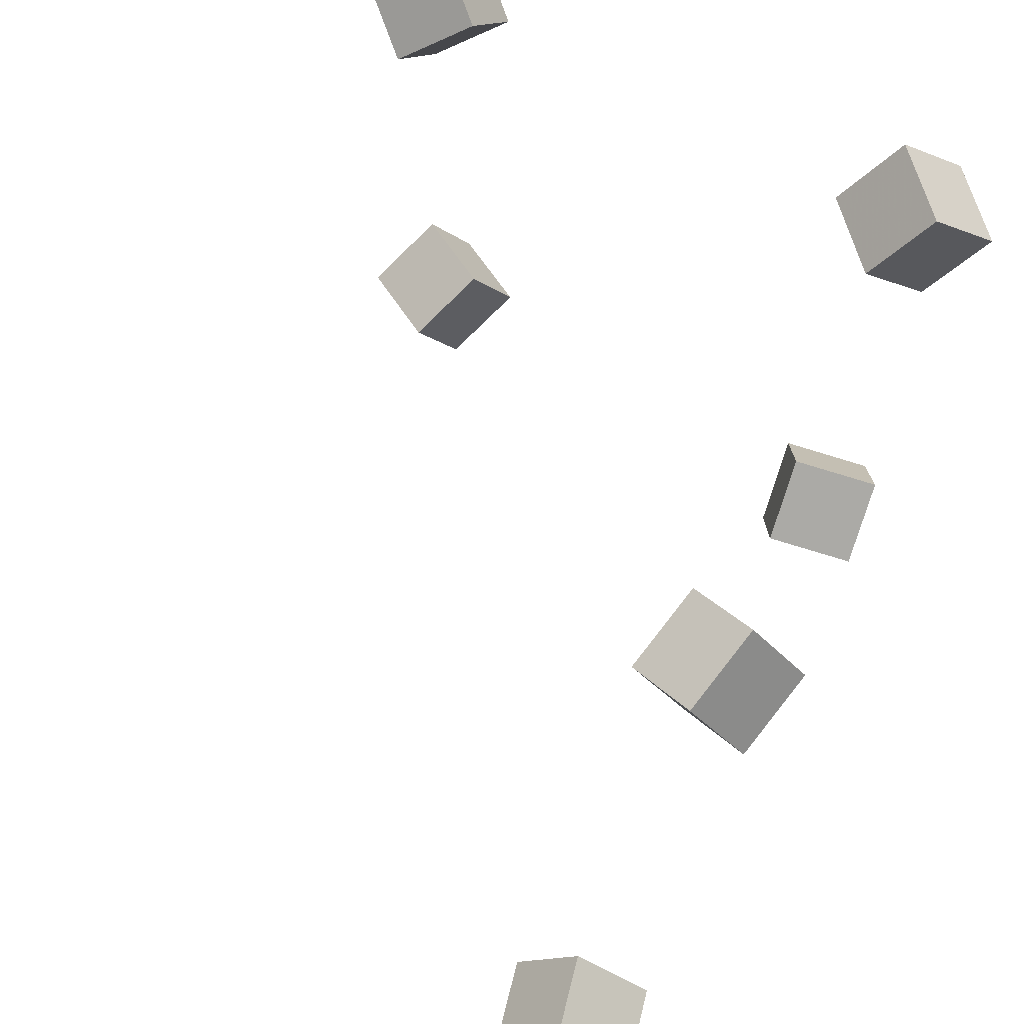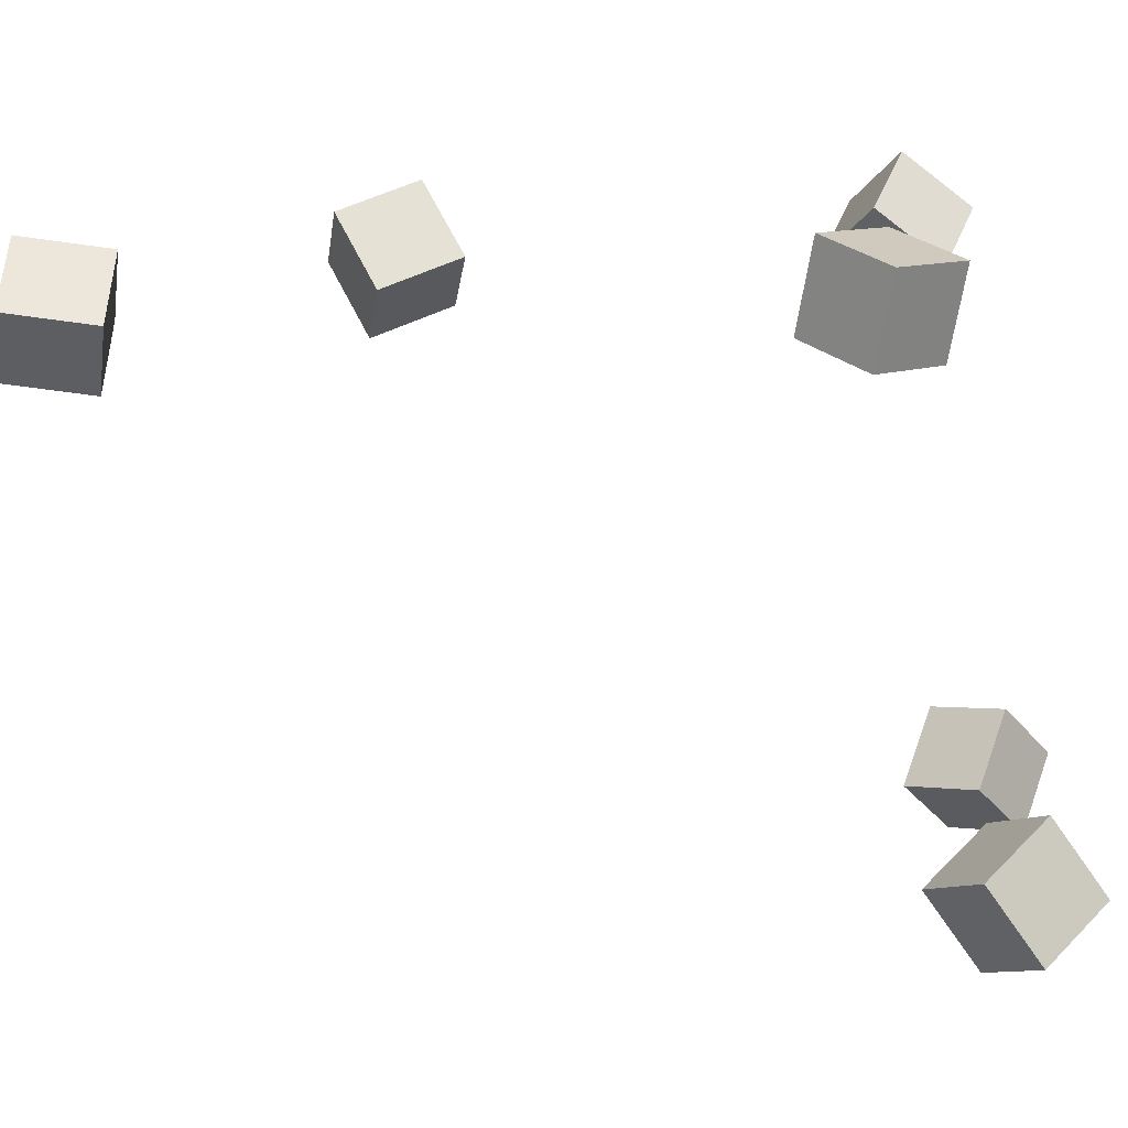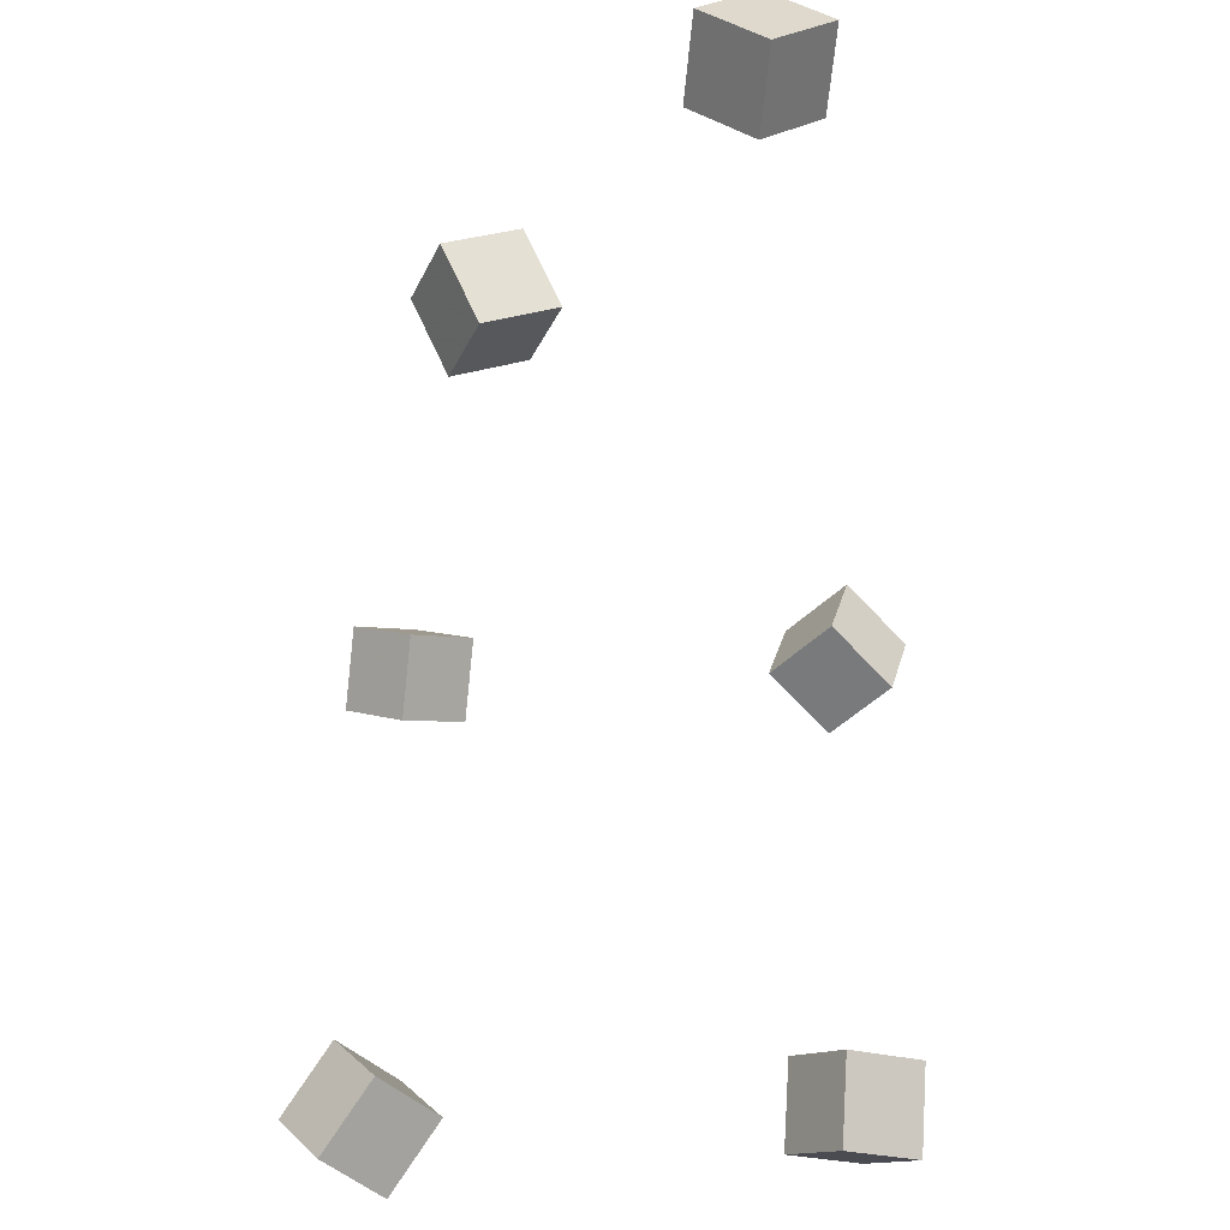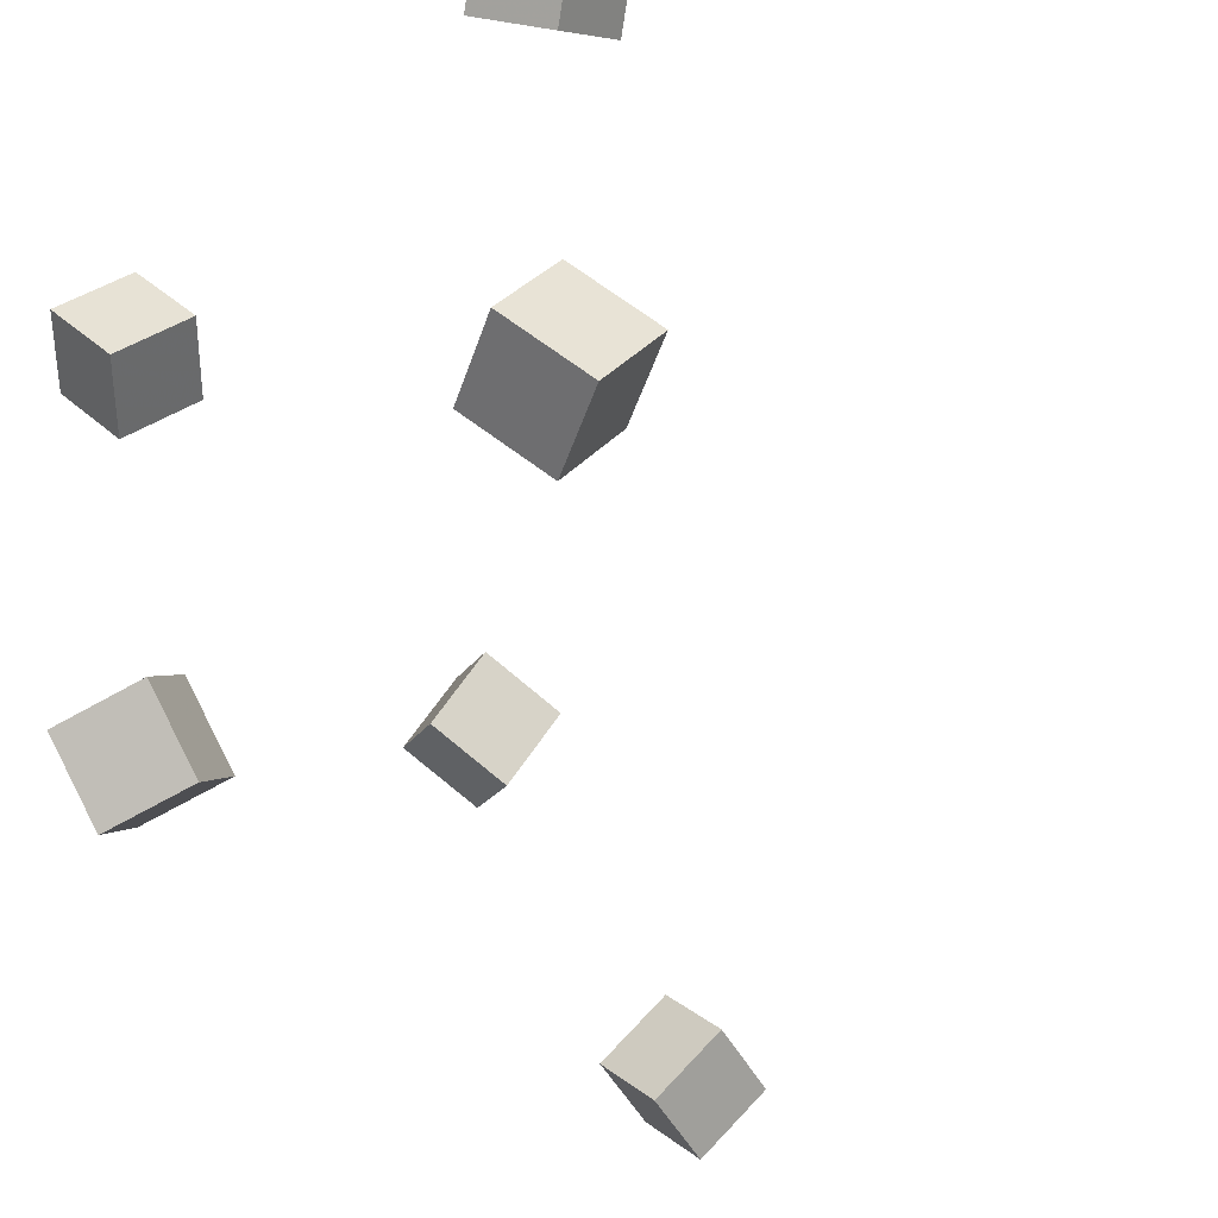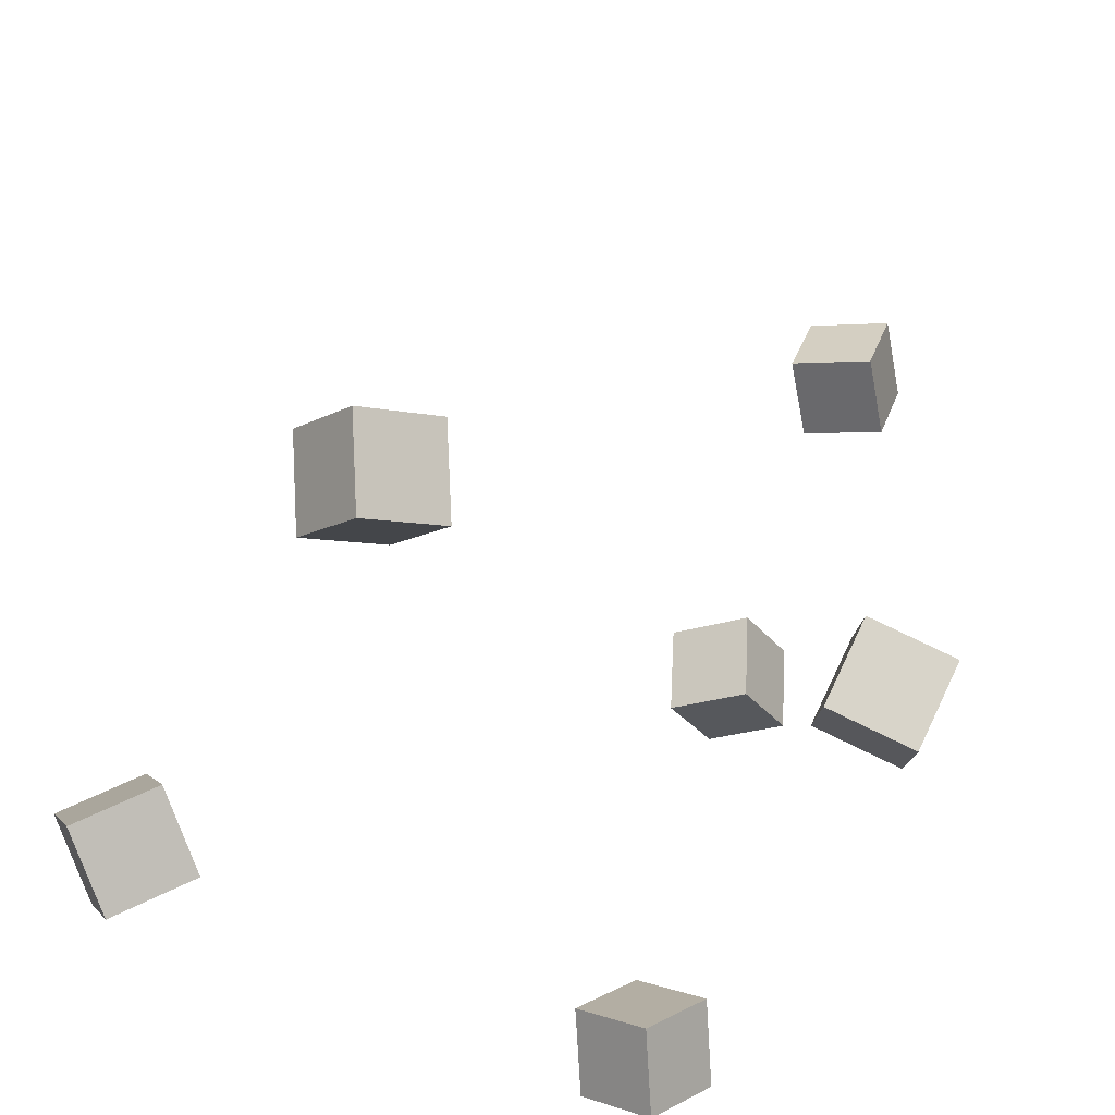
<metadata>
{"format":"obj","ext":"obj","renderer":"f3d","projection":"perspective","resolution":1024,"background":"white","views":[{"elev":59.7,"azim":-147.5,"up":"+Z"},{"elev":-79.6,"azim":-79.6,"up":"+Z"},{"elev":49.5,"azim":92.8,"up":"+Y"},{"elev":-46.7,"azim":46.9,"up":"+Z"},{"elev":-50.7,"azim":150.9,"up":"+Y"}]}
</metadata>
<code>
v -0.1286 -0.204 0.1005
v -0.1666 -0.1695 0.09729
v -0.1044 -0.1742 0.1349
v -0.1425 -0.1396 0.1317
v -0.1536 -0.2281 0.1389
v -0.1917 -0.1935 0.1357
v -0.1294 -0.1982 0.1733
v -0.1675 -0.1637 0.1702
f 1.0 7.0 5.0
f 1.0 3.0 7.0
f 1.0 4.0 3.0
f 1.0 2.0 4.0
f 3.0 8.0 7.0
f 3.0 4.0 8.0
f 5.0 7.0 8.0
f 5.0 8.0 6.0
f 1.0 5.0 6.0
f 1.0 6.0 2.0
f 2.0 6.0 8.0
f 2.0 8.0 4.0
v -0.2413 0.263 -0.06004
v -0.2053 0.2776 -0.02624
v -0.2082 0.271 -0.09876
v -0.1722 0.2856 -0.06496
v -0.225 0.2138 -0.05618
v -0.189 0.2284 -0.02239
v -0.1918 0.2217 -0.0949
v -0.1558 0.2363 -0.0611
f 9.0 15.0 13.0
f 9.0 11.0 15.0
f 9.0 12.0 11.0
f 9.0 10.0 12.0
f 11.0 16.0 15.0
f 11.0 12.0 16.0
f 13.0 15.0 16.0
f 13.0 16.0 14.0
f 9.0 13.0 14.0
f 9.0 14.0 10.0
f 10.0 14.0 16.0
f 10.0 16.0 12.0
v -0.1513 -0.1875 -0.1291
v -0.1704 -0.1566 -0.09207
v -0.1576 -0.1497 -0.1639
v -0.1767 -0.1188 -0.1269
v -0.1036 -0.1701 -0.119
v -0.1226 -0.1392 -0.08193
v -0.1099 -0.1323 -0.1538
v -0.129 -0.1014 -0.1167
f 17.0 23.0 21.0
f 17.0 19.0 23.0
f 17.0 20.0 19.0
f 17.0 18.0 20.0
f 19.0 24.0 23.0
f 19.0 20.0 24.0
f 21.0 23.0 24.0
f 21.0 24.0 22.0
f 17.0 21.0 22.0
f 17.0 22.0 18.0
f 18.0 22.0 24.0
f 18.0 24.0 20.0
v 0.1639 -0.1744 0.08682
v 0.1275 -0.1991 0.1145
v 0.1634 -0.1356 0.1209
v 0.127 -0.1602 0.1485
v 0.201 -0.1982 0.1145
v 0.1646 -0.2229 0.1422
v 0.2005 -0.1593 0.1486
v 0.1641 -0.184 0.1762
f 25.0 31.0 29.0
f 25.0 27.0 31.0
f 25.0 28.0 27.0
f 25.0 26.0 28.0
f 27.0 32.0 31.0
f 27.0 28.0 32.0
f 29.0 31.0 32.0
f 29.0 32.0 30.0
f 25.0 29.0 30.0
f 25.0 30.0 26.0
f 26.0 30.0 32.0
f 26.0 32.0 28.0
v 0.1161 -0.1829 -0.1401
v 0.1276 -0.1567 -0.09657
v 0.1348 -0.1437 -0.1687
v 0.1463 -0.1175 -0.1251
v 0.1634 -0.205 -0.1393
v 0.1749 -0.1788 -0.09579
v 0.1821 -0.1658 -0.1679
v 0.1936 -0.1395 -0.1244
f 33.0 39.0 37.0
f 33.0 35.0 39.0
f 33.0 36.0 35.0
f 33.0 34.0 36.0
f 35.0 40.0 39.0
f 35.0 36.0 40.0
f 37.0 39.0 40.0
f 37.0 40.0 38.0
f 33.0 37.0 38.0
f 33.0 38.0 34.0
f 34.0 38.0 40.0
f 34.0 40.0 36.0
v -0.1756 0.1002 0.03956
v -0.2189 0.1166 0.06346
v -0.1476 0.1126 0.08175
v -0.1909 0.129 0.1057
v -0.1831 0.05216 0.05876
v -0.2265 0.06857 0.08266
v -0.1552 0.0646 0.1009
v -0.1985 0.08101 0.1248
f 41.0 47.0 45.0
f 41.0 43.0 47.0
f 41.0 44.0 43.0
f 41.0 42.0 44.0
f 43.0 48.0 47.0
f 43.0 44.0 48.0
f 45.0 47.0 48.0
f 45.0 48.0 46.0
f 41.0 45.0 46.0
f 41.0 46.0 42.0
f 42.0 46.0 48.0
f 42.0 48.0 44.0

</code>
